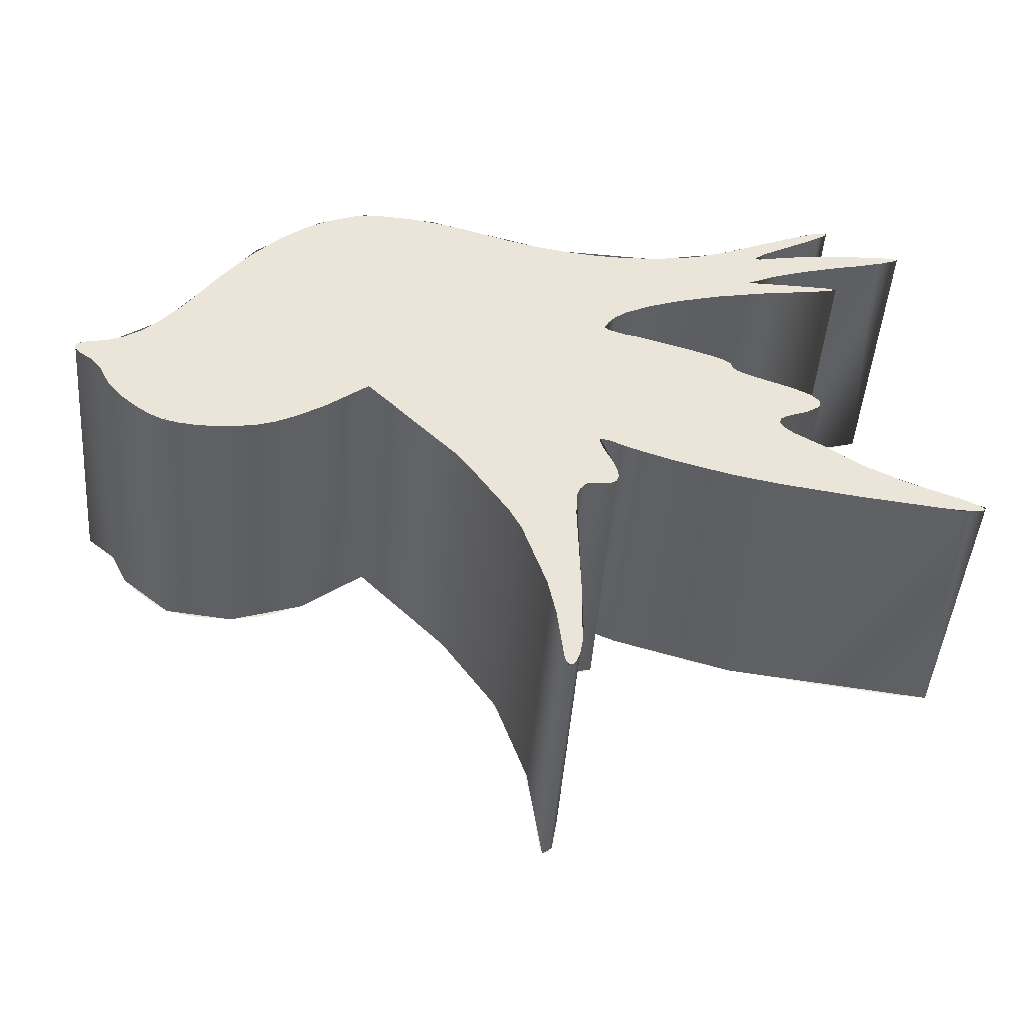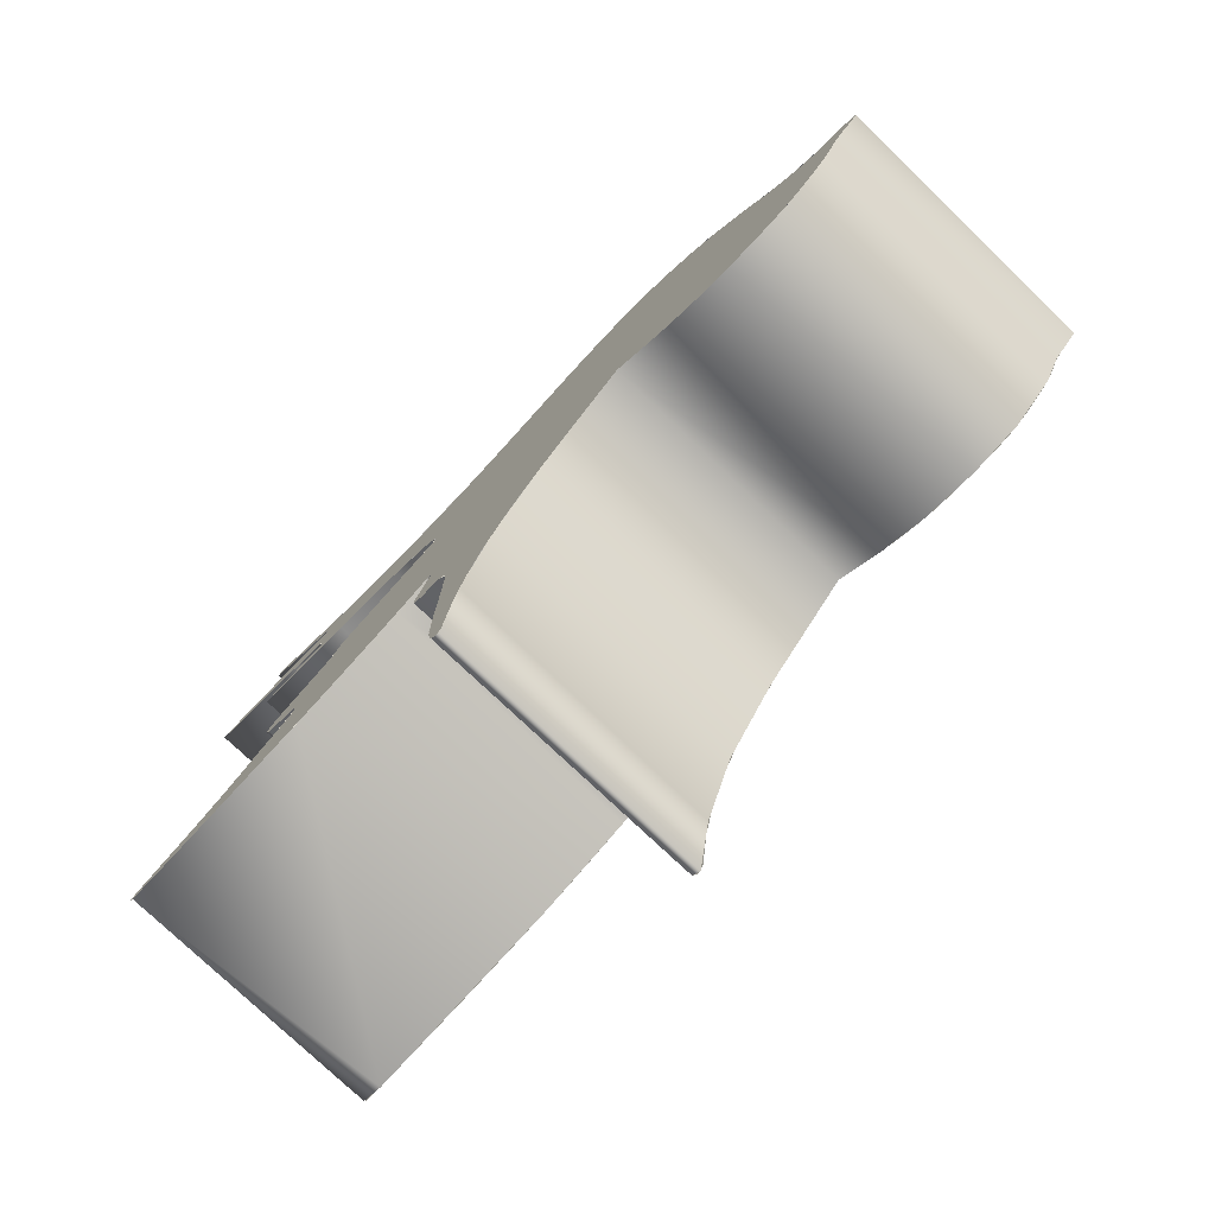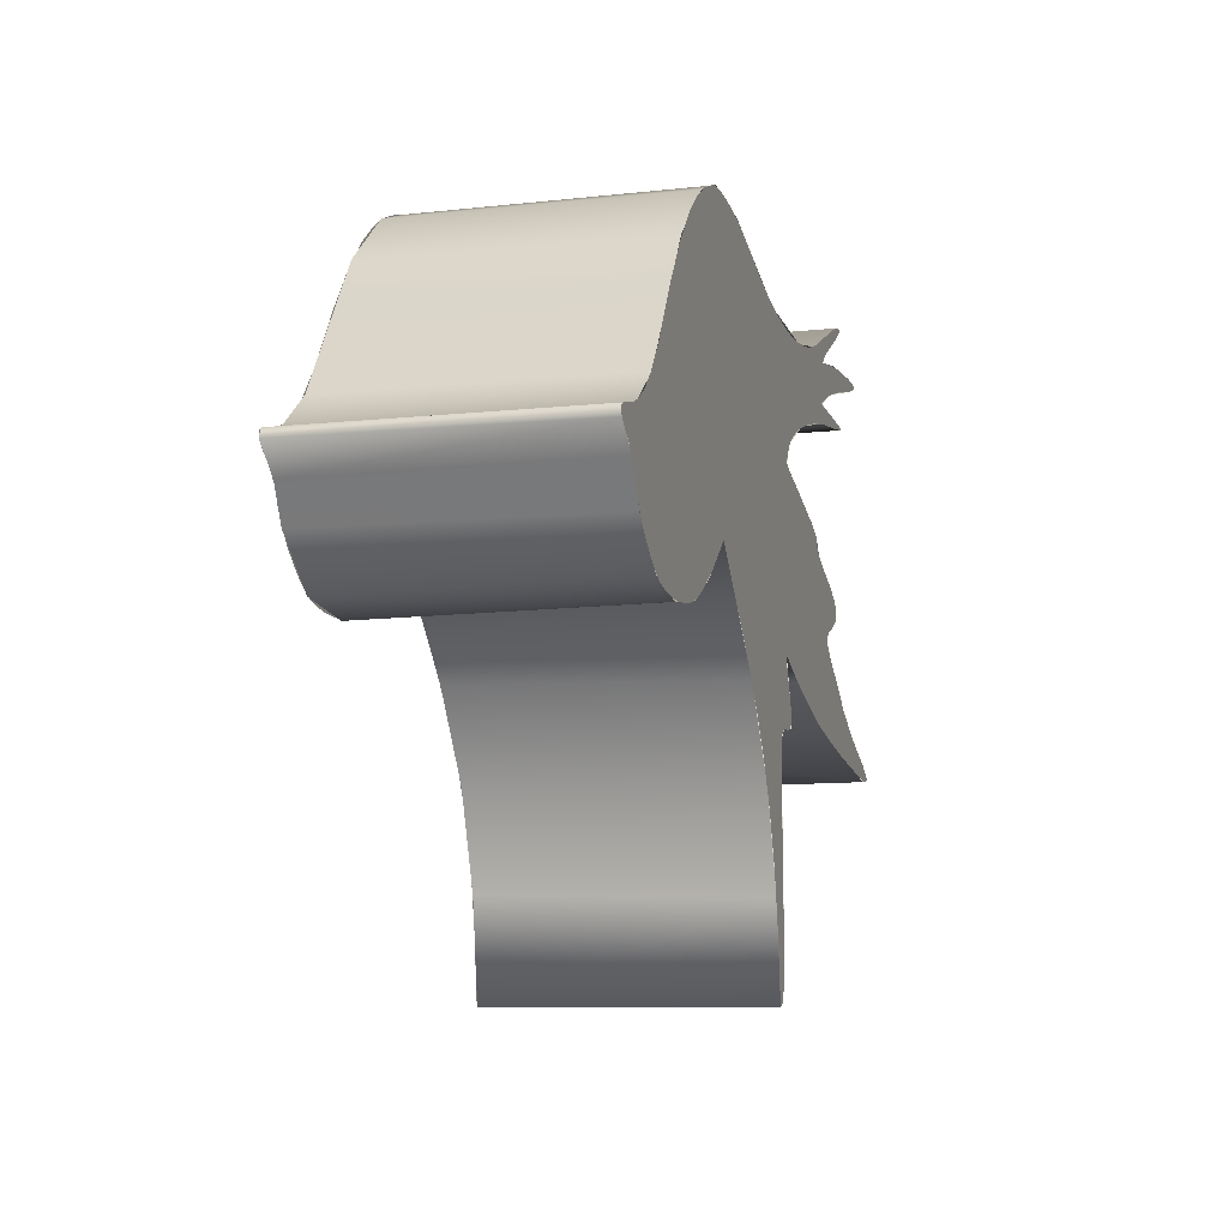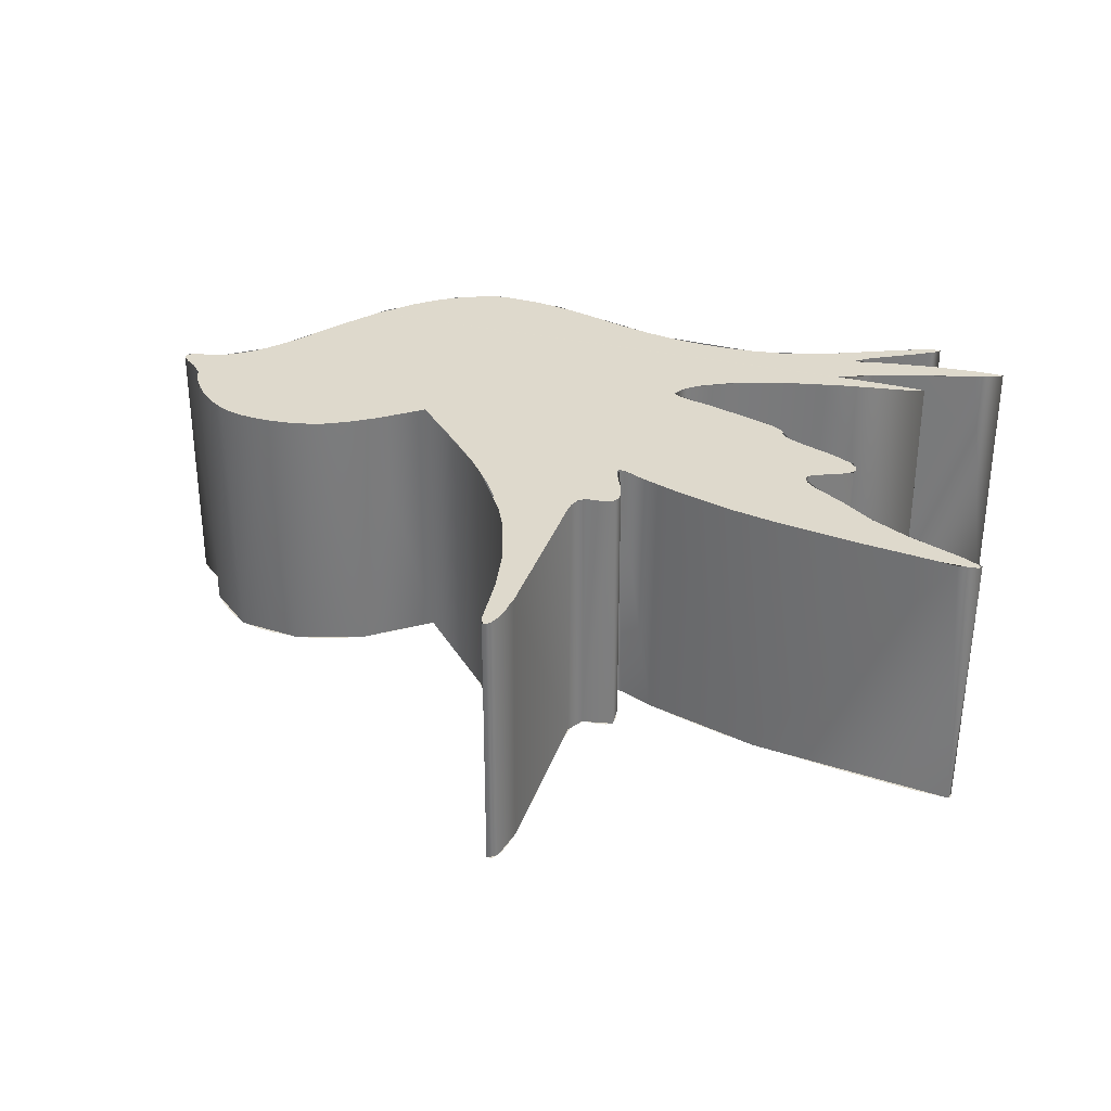
<metadata>
{"format":"obj","ext":"obj","renderer":"f3d","projection":"perspective","resolution":1024,"background":"white","views":[{"elev":-46.6,"azim":175.7,"up":"+Z"},{"elev":-76.0,"azim":46.4,"up":"+Z"},{"elev":-9.5,"azim":106.1,"up":"+Z"},{"elev":32.0,"azim":-162.0,"up":"+Y"}]}
</metadata>
<code>
o Curve_Curve.4427
v -0.0968 0.6 -0.7423
v -0.08158 0.6 -0.7288
v -0.09013 0.6 -0.7424
v -0.1046 0.6 -0.733
v -0.1117 0.6 -0.714
v -0.1178 0.6 -0.6772
v -0.06676 0.6 -0.603
v -0.1191 0.6 -0.524
v -0.04285 0.6 -0.4869
v -0.007124 0.6 -0.3823
v -0.1131 0.6 -0.3084
v 0.04243 0.6 -0.2845
v -0.1169 0.6 -0.2505
v 0.09186 0.6 -0.211
v -0.125 0.6 -0.2271
v -0.993 0.6 -0.2339
v -0.917 0.6 -0.234
v -0.969 0.6 -0.2365
v -0.9983 0.6 -0.2293
v -0.9914 0.6 -0.2211
v -0.7261 0.6 -0.2104
v -0.1403 0.6 -0.2157
v -0.9552 0.6 -0.2024
v -0.1771 0.6 -0.2134
v -0.1913 0.6 -0.2103
v 0.1475 0.6 -0.1405
v -0.2021 0.6 -0.2025
v -0.5594 0.6 -0.1845
v -0.2071 0.6 -0.1901
v -0.2063 0.6 -0.1723
v -0.8347 0.6 -0.1552
v -0.4561 0.6 -0.1634
v -0.1993 0.6 -0.1489
v -0.3224 0.6 -0.1247
v -0.1782 0.6 -0.102
v -0.7446 0.6 -0.1083
v 0.2197 0.6 -0.06196
v -0.2348 0.6 -0.09356
v 0.6159 0.6 -0.09532
v 0.7025 0.6 -0.09944
v 0.6595 0.6 -0.09953
v 0.7428 0.6 -0.09498
v 0.5739 0.6 -0.08679
v 0.7778 0.6 -0.08613
v -0.1696 0.6 -0.0761
v -0.1906 0.6 -0.07351
v -0.6718 0.6 -0.05543
v 0.5359 0.6 -0.07389
v 0.8043 0.6 -0.07365
v -0.1705 0.6 -0.0692
v 0.8334 0.6 -0.05429
v 0.489 0.6 -0.04888
v 0.341 0.6 0.06269
v 0.8757 0.6 -0.0174
v -0.6023 0.6 -0.0132
v 0.4327 0.6 -0.01172
v -0.5807 0.6 0.007124
v 0.9075 0.6 0.02204
v -0.5751 0.6 0.01965
v -0.5789 0.6 0.0326
v 0.9198 0.6 0.04452
v -0.5947 0.6 0.04303
v -0.6403 0.6 0.06124
v 0.9331 0.6 0.07412
v -0.6671 0.6 0.0788
v -0.6737 0.6 0.09076
v 0.9571 0.6 0.1013
v -0.6721 0.6 0.1031
v -0.6528 0.6 0.1218
v 0.9836 0.6 0.1207
v 0.9959 0.6 0.1331
v -0.6132 0.6 0.1423
v 1 0.6 0.143
v 0.9955 0.6 0.1524
v -0.5291 0.6 0.174
v 0.9757 0.6 0.1609
v 0.9299 0.6 0.1709
v 0.8952 0.6 0.1866
v -0.4931 0.6 0.1913
v 0.861 0.6 0.2114
v -0.481 0.6 0.2034
v -0.4799 0.6 0.2153
v -0.4703 0.6 0.2244
v 0.8263 0.6 0.2463
v -0.4483 0.6 0.2359
v -0.3941 0.6 0.2551
v 0.778 0.6 0.3091
v -0.2636 0.6 0.2954
v -0.24 0.6 0.299
v -0.2004 0.6 0.3141
v -0.1947 0.6 0.3195
v -0.1942 0.6 0.3254
v -0.2026 0.6 0.3413
v -0.2181 0.6 0.3601
v -0.2451 0.6 0.3816
v 0.7027 0.6 0.4295
v -0.3024 0.6 0.4114
v -0.3779 0.6 0.4392
v -0.4687 0.6 0.4642
v 0.6428 0.6 0.5143
v -0.5724 0.6 0.4858
v -0.7007 0.6 0.5052
v -0.7443 0.6 0.5137
v -0.753 0.6 0.5175
v -0.7337 0.6 0.5212
v -0.6539 0.6 0.5239
v -0.5453 0.6 0.525
v -0.6145 0.6 0.5572
v 0.5738 0.6 0.5922
v -0.6826 0.6 0.5812
v -0.2496 0.6 0.594
v -0.1817 0.6 0.5958
v -0.3149 0.6 0.5976
v -0.767 0.6 0.6051
v -0.1126 0.6 0.6032
v -0.3859 0.6 0.6071
v -0.0415 0.6 0.6165
v -0.824 0.6 0.619
v 0.5172 0.6 0.6396
v -0.4333 0.6 0.6186
v -0.5678 0.6 0.6205
v -0.5834 0.6 0.6216
v 0.03192 0.6 0.6355
v -0.4958 0.6 0.6402
v -0.5715 0.6 0.6263
v -0.8827 0.6 0.6358
v -0.6514 0.6 0.6362
v -0.5978 0.6 0.6462
v -0.7564 0.6 0.6498
v -0.9192 0.6 0.6499
v 0.1294 0.6 0.6669
v 0.4644 0.6 0.6719
v -0.9185 0.6 0.6539
v -0.8584 0.6 0.6564
v -0.9057 0.6 0.6563
v 0.1972 0.6 0.6853
v -0.652 0.6 0.7106
v -0.7118 0.6 0.7103
v 0.4058 0.6 0.6961
v 0.2739 0.6 0.6994
v 0.3807 0.6 0.7017
v 0.3496 0.6 0.7038
v -0.7448 0.6 0.7306
v -0.7261 0.6 0.7402
v -0.755 0.6 0.7396
v -0.7524 0.6 0.7445
v -0.08158 0 -0.7288
v -0.0968 0 -0.7423
v -0.09013 0 -0.7424
v -0.1046 0 -0.733
v -0.1117 0 -0.714
v -0.1178 0 -0.6772
v -0.06676 0 -0.603
v -0.1191 0 -0.524
v -0.04285 0 -0.4869
v -0.007124 0 -0.3823
v -0.1131 0 -0.3084
v 0.04243 0 -0.2845
v -0.1169 0 -0.2505
v 0.09186 0 -0.211
v -0.125 0 -0.2271
v -0.917 0 -0.234
v -0.993 0 -0.2339
v -0.969 0 -0.2365
v -0.9983 0 -0.2293
v -0.9914 0 -0.2211
v -0.7261 0 -0.2104
v -0.1403 0 -0.2158
v -0.9552 0 -0.2024
v -0.1771 0 -0.2134
v -0.1913 0 -0.2103
v 0.1475 0 -0.1405
v -0.2021 0 -0.2025
v -0.5594 0 -0.1845
v -0.2071 0 -0.1901
v -0.2063 0 -0.1723
v -0.8347 0 -0.1552
v -0.4561 0 -0.1634
v -0.1993 0 -0.1489
v -0.3224 0 -0.1247
v -0.1782 0 -0.102
v -0.7446 0 -0.1083
v 0.2197 0 -0.06196
v -0.2348 0 -0.09356
v 0.7025 0 -0.09944
v 0.6159 0 -0.09532
v 0.6595 0 -0.09953
v 0.7428 0 -0.09498
v 0.5739 0 -0.08679
v 0.7778 0 -0.08613
v -0.1696 0 -0.0761
v -0.1906 0 -0.07351
v -0.6718 0 -0.05543
v 0.5359 0 -0.07389
v 0.8043 0 -0.07365
v -0.1705 0 -0.0692
v 0.8334 0 -0.05429
v 0.489 0 -0.04888
v 0.341 -0 0.06269
v 0.8757 0 -0.0174
v -0.6023 0 -0.0132
v 0.4327 0 -0.01172
v -0.5807 -0 0.007124
v 0.9075 -0 0.02204
v -0.5751 -0 0.01965
v -0.5789 -0 0.0326
v 0.9198 -0 0.04452
v -0.5947 -0 0.04303
v -0.6403 -0 0.06124
v 0.9331 -0 0.07412
v -0.6671 -0 0.0788
v -0.6737 -0 0.09076
v 0.9571 -0 0.1013
v -0.6721 -0 0.1031
v -0.6528 -0 0.1218
v 0.9836 -0 0.1207
v 0.9959 -0 0.1331
v -0.6132 -0 0.1423
v 1 -0 0.143
v 0.9955 -0 0.1524
v -0.5291 -0 0.174
v 0.9757 -0 0.1609
v 0.9299 -0 0.1709
v 0.8952 -0 0.1866
v -0.4931 -0 0.1913
v 0.861 -0 0.2114
v -0.481 -0 0.2034
v -0.4799 -0 0.2153
v -0.4703 -0 0.2244
v 0.8263 -0 0.2463
v -0.4483 -0 0.2359
v -0.3941 -0 0.2551
v 0.778 -0 0.3091
v -0.2636 -0 0.2954
v -0.24 -0 0.299
v -0.2004 -0 0.3141
v -0.1947 -0 0.3195
v -0.1942 -0 0.3254
v -0.2026 -0 0.3413
v -0.2181 -0 0.3601
v -0.2451 -0 0.3816
v 0.7027 -0 0.4295
v -0.3024 -0 0.4114
v -0.3779 -0 0.4392
v -0.4687 -0 0.4642
v 0.6428 -0 0.5143
v -0.5724 -0 0.4858
v -0.7007 -0 0.5052
v -0.7443 -0 0.5137
v -0.753 -0 0.5175
v -0.7337 -0 0.5212
v -0.6539 -0 0.5239
v -0.6145 -0 0.5572
v 0.5738 -0 0.5922
v -0.6826 -0 0.5812
v -0.2496 -0 0.594
v -0.1817 -0 0.5958
v -0.3149 -0 0.5976
v -0.767 -0 0.6051
v -0.1126 -0 0.6032
v -0.3859 -0 0.6071
v -0.0415 -0 0.6165
v -0.824 -0 0.619
v 0.5172 -0 0.6396
v -0.4333 -0 0.6186
v -0.5678 -0 0.6205
v -0.5834 -0 0.6216
v 0.03192 -0 0.6355
v -0.4958 -0 0.6402
v -0.5715 -0 0.6263
v -0.8827 -0 0.6358
v -0.6514 -0 0.6362
v -0.5978 -0 0.6462
v -0.7564 -0 0.6498
v -0.9192 -0 0.6499
v 0.1294 -0 0.6669
v 0.4644 -0 0.6719
v -0.9185 -0 0.6539
v -0.8584 -0 0.6564
v -0.9057 -0 0.6563
v 0.1972 -0 0.6853
v -0.652 -0 0.7106
v -0.7118 -0 0.7103
v 0.4058 -0 0.6961
v 0.2739 -0 0.6994
v 0.3807 -0 0.7017
v 0.3496 -0 0.7038
v -0.7448 -0 0.7306
v -0.7261 -0 0.7402
v -0.755 -0 0.7396
v -0.7524 -0 0.7445
v -0.05478 0 -0.5291
v -0.05813 0.6 -0.545
v 0.01017 0.6 -0.3399
v 0.01708 0 -0.3262
v 0.5478 0.6 -0.07944
v 0.4788 0 -0.04671
v 0.4492 0.6 -0.02467
v 0.681 0.6 -0.1029
v 0.6389 0 -0.101
v 0.7988 0.6 -0.07851
v 0.7908 0 -0.0839
v 0.9963 0.6 0.1541
v 1 -0 0.1366
v 0.9962 0.6 0.1318
v -0.7338 0.6 0.7225
v -0.7576 -0 0.7393
v -0.7558 0.6 0.7431
v -0.5995 0.6 0.6473
v -0.6082 -0 0.6532
v -0.6904 0.6 0.6435
v -0.5668 -0 0.6201
v -0.5664 0.6 0.6198
v -0.9219 0.6 0.6545
v -0.8051 -0 0.6545
v -0.8613 0.6 0.6289
v -0.9221 -0 0.6508
v -0.6426 0.6 0.5687
v -0.6648 -0 0.5772
v -0.7547 0.6 0.516
v -0.7078 -0 0.5229
v -0.5522 0.6 0.5262
v -0.4345 0.6 0.2419
v -0.2524 -0 0.2972
v -0.2477 0.6 0.2979
v -0.4788 0.6 0.2158
v -0.4487 -0 0.2365
v -0.6636 0.6 0.1176
v -0.625 -0 0.1377
v -0.5012 0.6 0.1855
v -0.6702 0.6 0.07851
v -0.6748 -0 0.1009
v -0.9505 0.6 -0.2392
v -0.9903 0 -0.2376
v -1 0.6 -0.2244
v -0.4923 0.6 -0.1726
v -0.5341 0 -0.1828
v -0.202 0.6 -0.1581
v -0.1672 0 -0.07112
v -0.1699 0.6 -0.06727
v -0.2022 0.6 -0.2075
v -0.2054 0 -0.2027
v -0.1413 0.6 -0.2155
v -0.1356 0 -0.2166
v -0.1151 0.6 -0.2412
v 0.1321 0.6 -0.1568
v 0.1415 0 -0.1457
v 0.8967 0.6 0.003982
v 0.9004 -0 0.008636
v 0.9375 0.6 0.0834
v 0.9381 -0 0.0842
v 0.991 -0 0.1565
v 0.9149 0.6 0.1755
v 0.91 -0 0.1777
v 0.8208 0.6 0.2475
v 0.8165 -0 0.2529
v 0.6296 0.6 0.5361
v 0.6223 -0 0.5448
v 0.4888 0.6 0.6601
v 0.484 -0 0.6628
v 0.3816 0.6 0.7033
v 0.3794 -0 0.7036
v 0.2178 0.6 0.6922
v 0.213 -0 0.6911
v -0.07705 0.6 0.6059
v -0.08805 -0 0.6039
v -0.3234 0.6 0.5962
v -0.3329 -0 0.5974
v -0.4714 0.6 0.63
v -0.476 -0 0.6318
v -0.7081 0.6 0.7347
v -0.7128 -0 0.7365
v -0.5453 -0 0.525
v -0.7538 -0 0.5153
v -0.5237 0.6 0.4772
v -0.509 -0 0.4741
v -0.3375 0.6 0.4264
v -0.3271 -0 0.4225
v -0.2188 0.6 0.3644
v -0.2165 -0 0.3619
v -0.1931 0.6 0.319
v -0.1934 -0 0.3186
v -0.4799 -0 0.2119
v -0.5023 -0 0.1851
v -0.6599 -0 0.07112
v -0.582 0.6 0.03674
v -0.5807 -0 0.03573
v -0.5752 0.6 0.01544
v -0.5759 -0 0.01372
v -0.6089 0.6 -0.01513
v -0.6175 0 -0.02061
v -0.7729 0.6 -0.1272
v -0.7747 0 -0.1283
v -0.9942 0 -0.2204
v -0.2723 0.6 -0.1086
v -0.2636 0 -0.1055
v -0.1876 0 -0.07233
v -0.1136 0 -0.2567
v -0.1204 0.6 -0.643
v -0.1203 0 -0.651
v -0.2018 0 -0.1546
v -0.1085 0.6 -0.7257
v -0.1075 0 -0.7282
v -0.08792 0.6 -0.7445
v -0.0871 0 -0.7439
f 1 2 3
f 4 2 1
f 5 2 4
f 6 2 5
f 6 7 2
f 8 7 6
f 8 9 7
f 8 10 9
f 11 10 8
f 11 12 10
f 13 12 11
f 13 14 12
f 15 14 13
f 16 17 18
f 19 17 16
f 20 17 19
f 20 21 17
f 22 14 15
f 23 21 20
f 24 14 22
f 25 14 24
f 25 26 14
f 27 26 25
f 23 28 21
f 29 26 27
f 30 26 29
f 31 28 23
f 31 32 28
f 33 26 30
f 31 34 32
f 35 26 33
f 36 34 31
f 35 37 26
f 36 38 34
f 39 40 41
f 39 42 40
f 43 42 39
f 43 44 42
f 45 37 35
f 36 46 38
f 47 46 36
f 48 44 43
f 48 49 44
f 50 37 45
f 47 50 46
f 47 37 50
f 48 51 49
f 52 51 48
f 47 53 37
f 52 54 51
f 55 53 47
f 56 54 52
f 57 53 55
f 56 58 54
f 59 53 57
f 60 53 59
f 53 58 56
f 53 61 58
f 62 53 60
f 63 53 62
f 53 64 61
f 63 64 53
f 65 64 63
f 66 64 65
f 66 67 64
f 68 67 66
f 69 67 68
f 69 70 67
f 69 71 70
f 72 71 69
f 72 73 71
f 72 74 73
f 75 74 72
f 75 76 74
f 75 77 76
f 75 78 77
f 79 78 75
f 79 80 78
f 81 80 79
f 82 80 81
f 83 80 82
f 83 84 80
f 85 84 83
f 86 84 85
f 86 87 84
f 88 87 86
f 89 87 88
f 90 87 89
f 91 87 90
f 92 87 91
f 93 87 92
f 94 87 93
f 95 87 94
f 95 96 87
f 97 96 95
f 98 96 97
f 99 96 98
f 99 100 96
f 101 100 99
f 102 100 101
f 103 100 102
f 104 100 103
f 105 100 104
f 106 107 105
f 107 100 105
f 108 100 107
f 108 109 100
f 110 109 108
f 110 111 109
f 112 109 111
f 110 113 111
f 114 113 110
f 115 109 112
f 114 116 113
f 117 109 115
f 118 116 114
f 117 119 109
f 118 120 116
f 121 120 118
f 118 122 121
f 123 119 117
f 121 124 120
f 125 124 121
f 126 122 118
f 126 127 122
f 128 124 125
f 126 129 127
f 130 129 126
f 131 119 123
f 131 132 119
f 133 129 130
f 133 134 129
f 135 134 133
f 136 132 131
f 128 137 124
f 138 137 128
f 136 139 132
f 140 139 136
f 140 141 139
f 142 141 140
f 143 137 138
f 143 144 137
f 145 144 143
f 146 144 145
f 147 148 149
f 147 150 148
f 147 151 150
f 147 152 151
f 153 152 147
f 153 154 152
f 155 154 153
f 156 154 155
f 156 157 154
f 158 157 156
f 158 159 157
f 160 159 158
f 160 161 159
f 162 163 164
f 162 165 163
f 162 166 165
f 167 166 162
f 160 168 161
f 167 169 166
f 160 170 168
f 160 171 170
f 172 171 160
f 172 173 171
f 174 169 167
f 172 175 173
f 172 176 175
f 174 177 169
f 178 177 174
f 172 179 176
f 180 177 178
f 172 181 179
f 180 182 177
f 183 181 172
f 184 182 180
f 185 186 187
f 188 186 185
f 188 189 186
f 190 189 188
f 183 191 181
f 192 182 184
f 192 193 182
f 190 194 189
f 195 194 190
f 183 196 191
f 196 193 192
f 183 193 196
f 197 194 195
f 197 198 194
f 199 193 183
f 200 198 197
f 199 201 193
f 200 202 198
f 199 203 201
f 204 202 200
f 199 205 203
f 199 206 205
f 204 199 202
f 207 199 204
f 199 208 206
f 199 209 208
f 210 199 207
f 210 209 199
f 210 211 209
f 210 212 211
f 213 212 210
f 213 214 212
f 213 215 214
f 216 215 213
f 217 215 216
f 217 218 215
f 219 218 217
f 220 218 219
f 220 221 218
f 222 221 220
f 223 221 222
f 224 221 223
f 224 225 221
f 226 225 224
f 226 227 225
f 226 228 227
f 226 229 228
f 230 229 226
f 230 231 229
f 230 232 231
f 233 232 230
f 233 234 232
f 233 235 234
f 233 236 235
f 233 237 236
f 233 238 237
f 233 239 238
f 233 240 239
f 233 241 240
f 242 241 233
f 242 243 241
f 242 244 243
f 242 245 244
f 246 245 242
f 246 247 245
f 246 248 247
f 246 249 248
f 246 250 249
f 246 251 250
f 373 252 251
f 246 373 251
f 246 253 373
f 254 253 246
f 254 255 253
f 256 255 254
f 254 257 256
f 258 255 256
f 258 259 255
f 254 260 257
f 261 259 258
f 254 262 260
f 261 263 259
f 264 262 254
f 265 263 261
f 265 266 263
f 267 263 266
f 264 268 262
f 269 266 265
f 269 270 266
f 267 271 263
f 272 271 267
f 269 273 270
f 274 271 272
f 274 275 271
f 264 276 268
f 277 276 264
f 274 278 275
f 279 278 274
f 279 280 278
f 277 281 276
f 282 273 269
f 282 283 273
f 284 281 277
f 284 285 281
f 286 285 284
f 286 287 285
f 282 288 283
f 289 288 282
f 289 290 288
f 289 291 290
f 292 293 294 295
f 296 297 298
f 299 300 296
f 301 302 299
f 303 304 305
f 306 307 308
f 309 310 306
f 311 312 313
f 314 315 311
f 316 317 314
f 318 319 316
f 320 321 322
f 323 324 325
f 326 327 323
f 328 329 330
f 331 332 328
f 333 334 335
f 336 337 333
f 338 339 340
f 341 342 338
f 343 344 341
f 345 344 343
f 295 294 346 347
f 347 346 53 199
f 199 53 298 297
f 302 301 348 349
f 296 300 297
f 299 302 300
f 349 348 350 351
f 351 350 305 304
f 352 303 353 354
f 303 352 304
f 354 353 355 356
f 356 355 357 358
f 358 357 359 360
f 360 359 361 362
f 362 361 363 364
f 364 363 365 366
f 366 365 367 368
f 368 367 369 370
f 370 369 371 372
f 372 371 308 307
f 310 309 313 312
f 306 310 307
f 319 318 322 373
f 311 315 312
f 314 317 315
f 316 319 317
f 374 320 375 376
f 322 321 373
f 320 374 321
f 376 375 377 378
f 378 377 379 380
f 380 379 381 382
f 382 381 325 324
f 383 326 330 384
f 323 327 324
f 326 383 327
f 385 331 386 387
f 330 329 384
f 328 332 329
f 331 385 332
f 387 386 388 389
f 389 388 390 391
f 391 390 392 393
f 393 392 335 394
f 337 336 395 396
f 335 334 394
f 333 337 334
f 396 395 340 397
f 398 345 399 400
f 340 339 397
f 338 401 339
f 338 342 401
f 341 344 342
f 345 398 344
f 400 399 402 403
f 403 402 404 405
f 405 404 293 292

</code>
